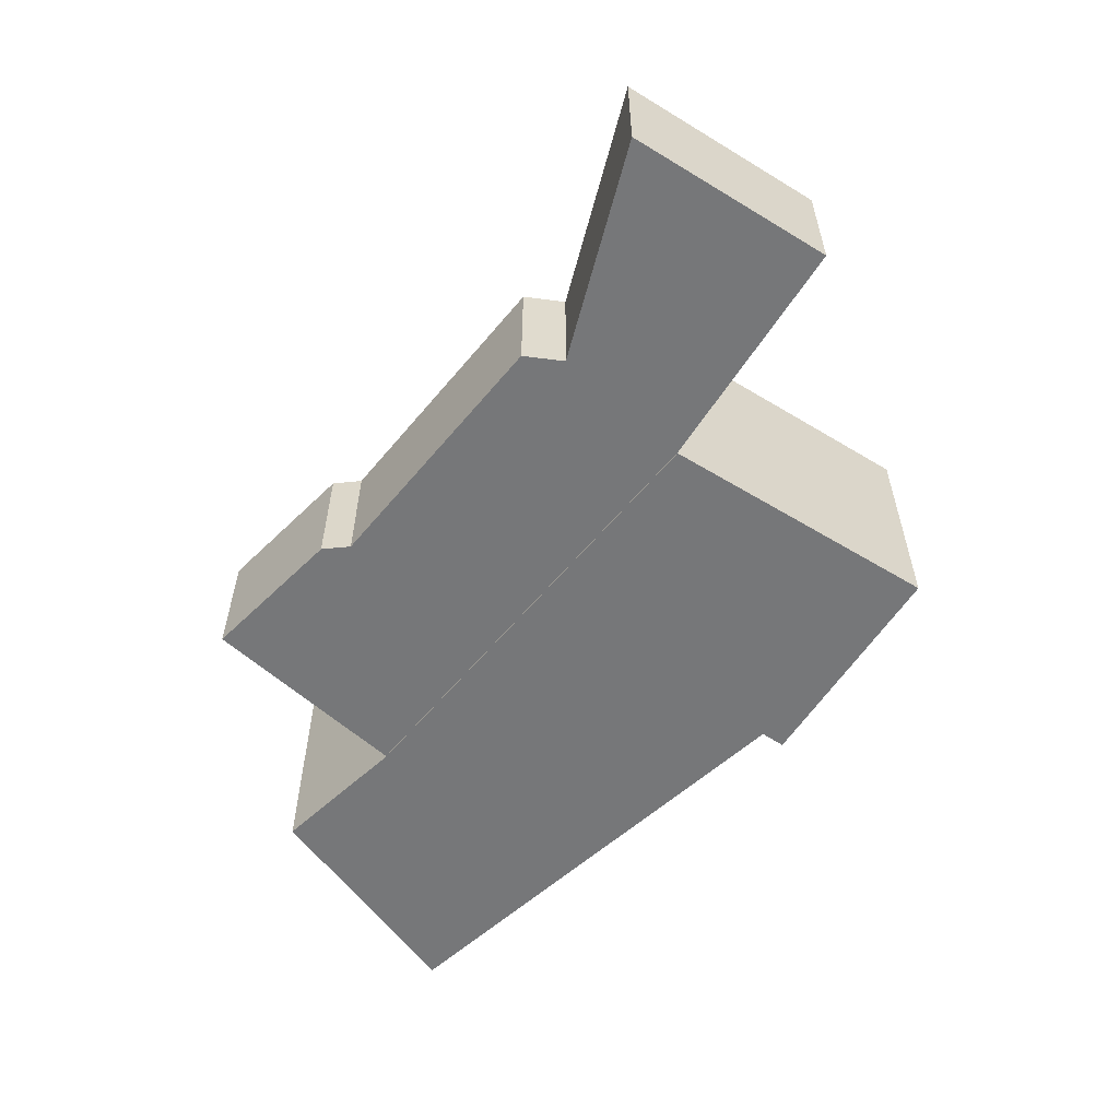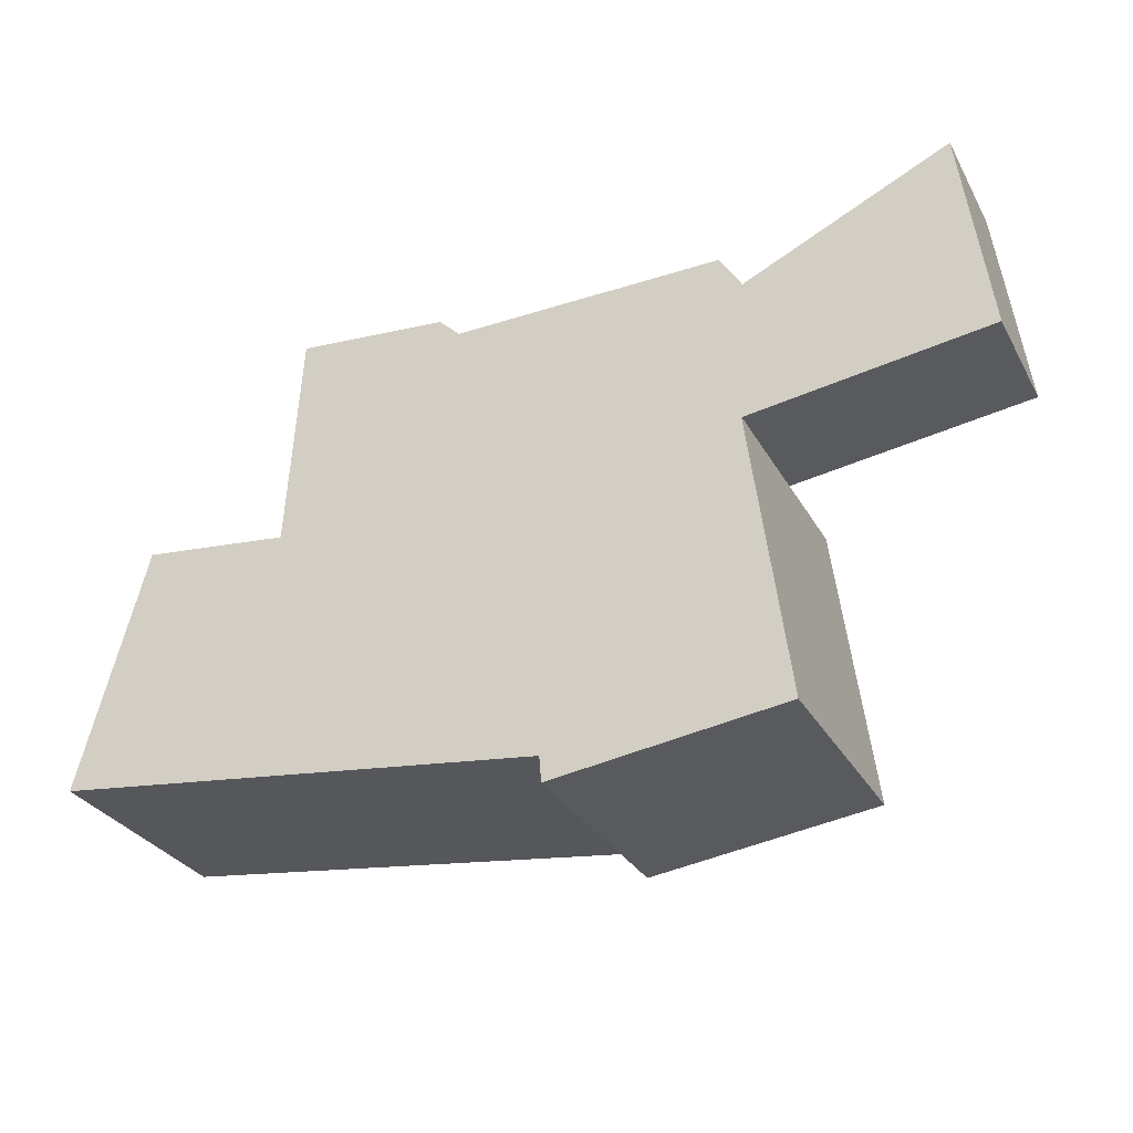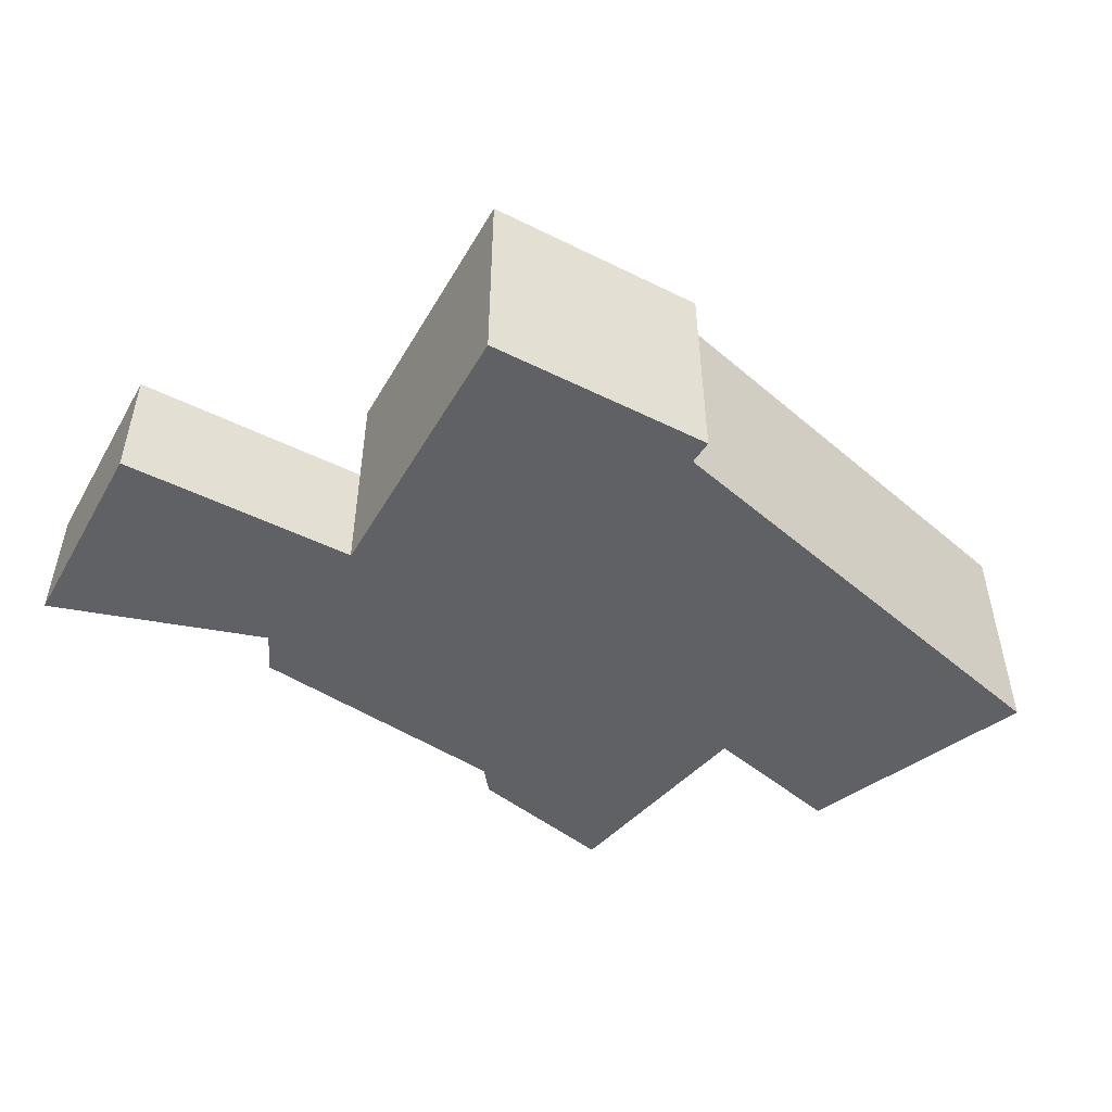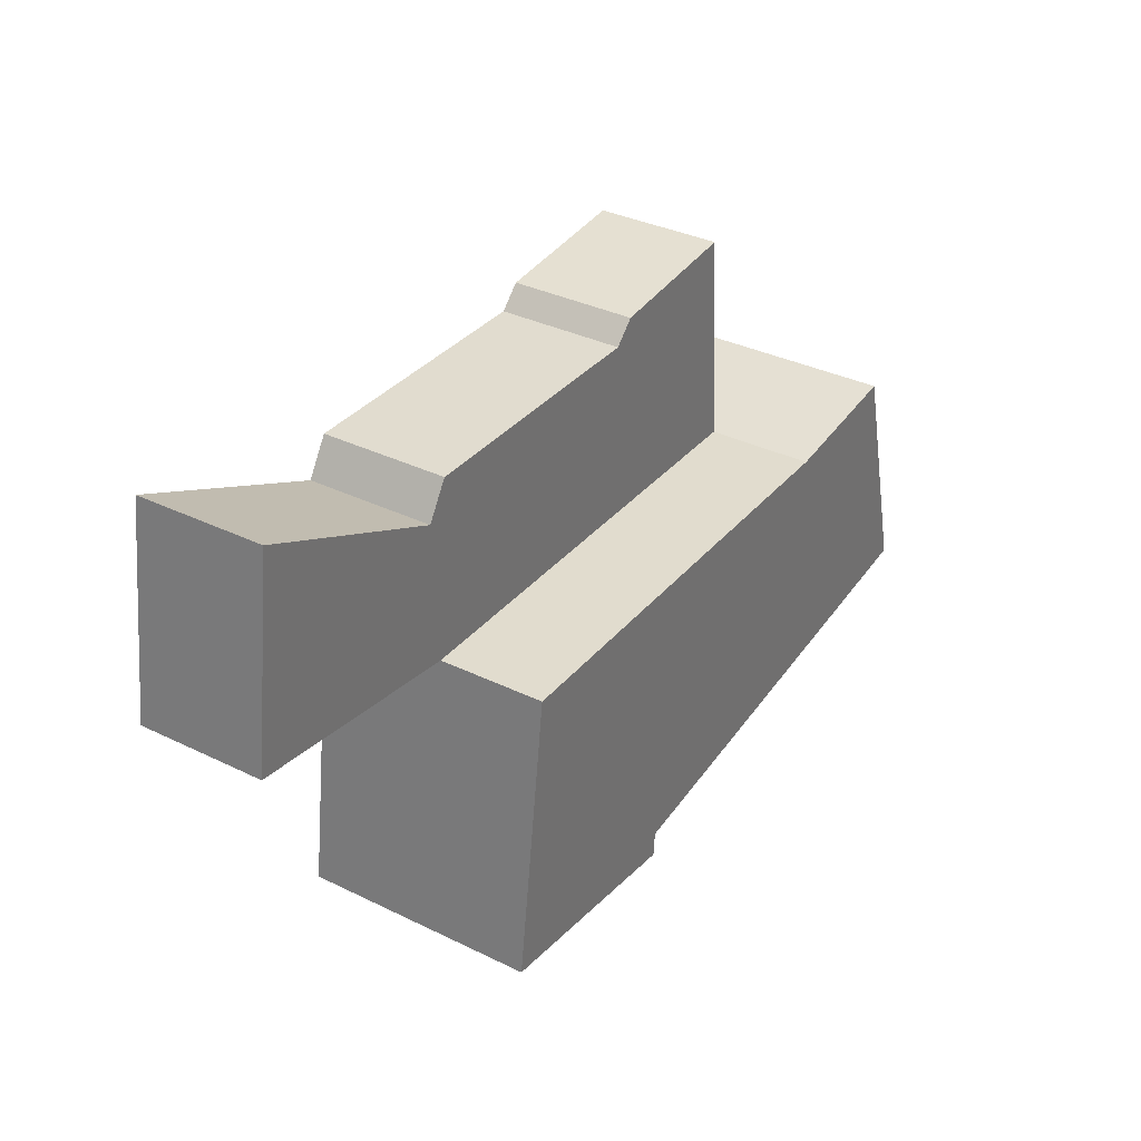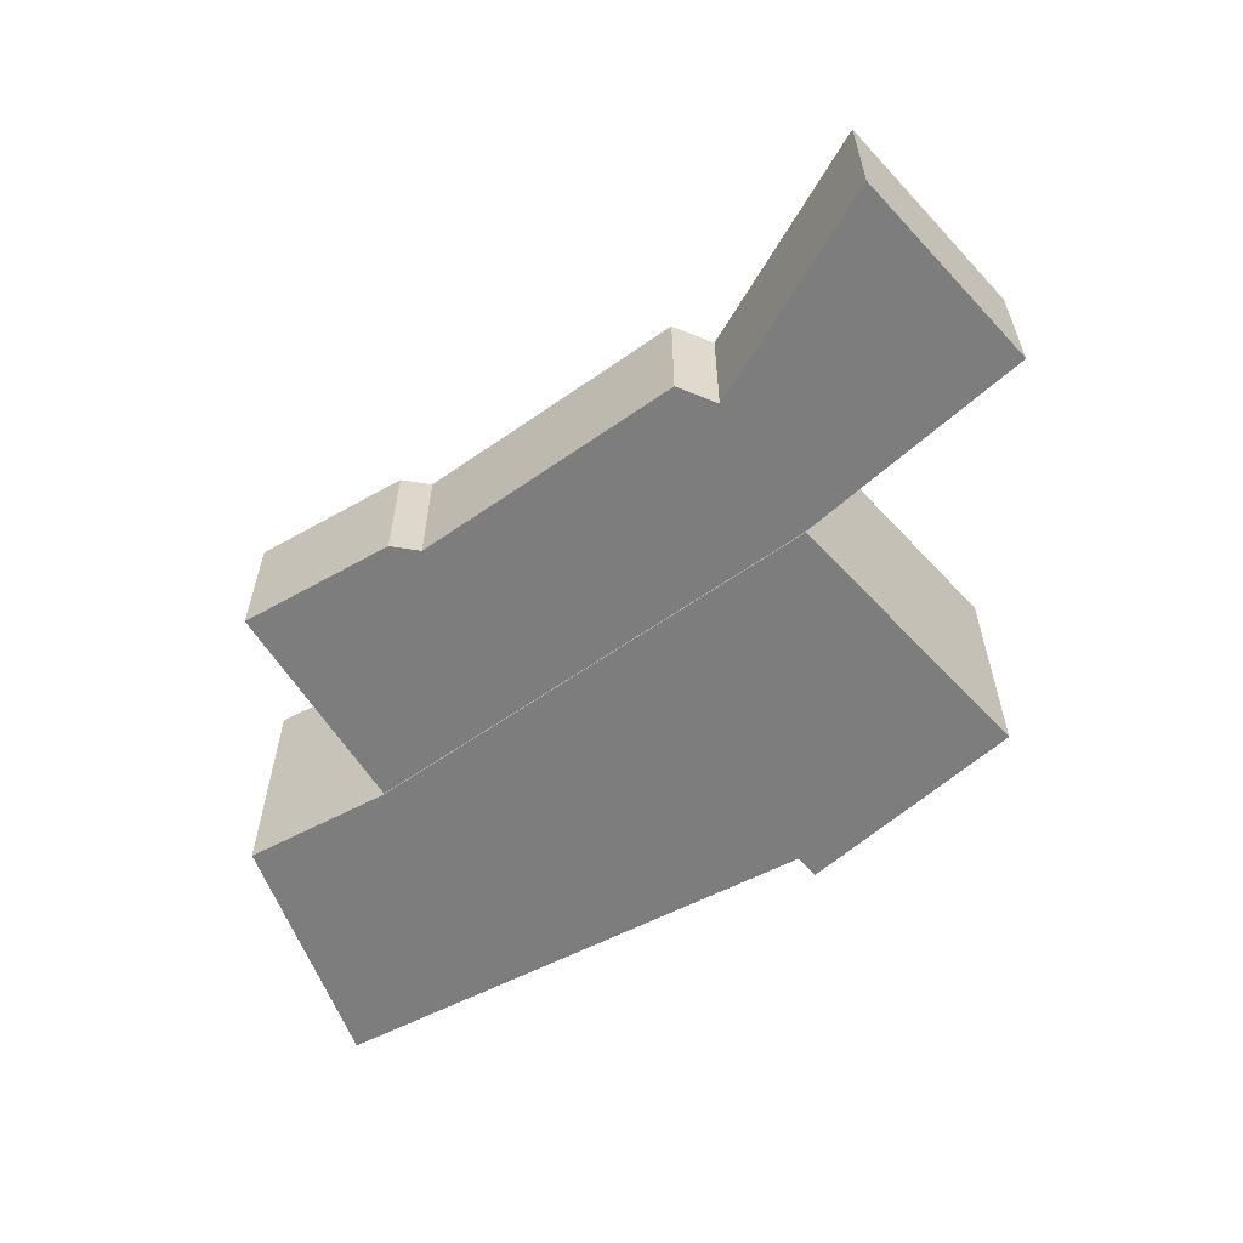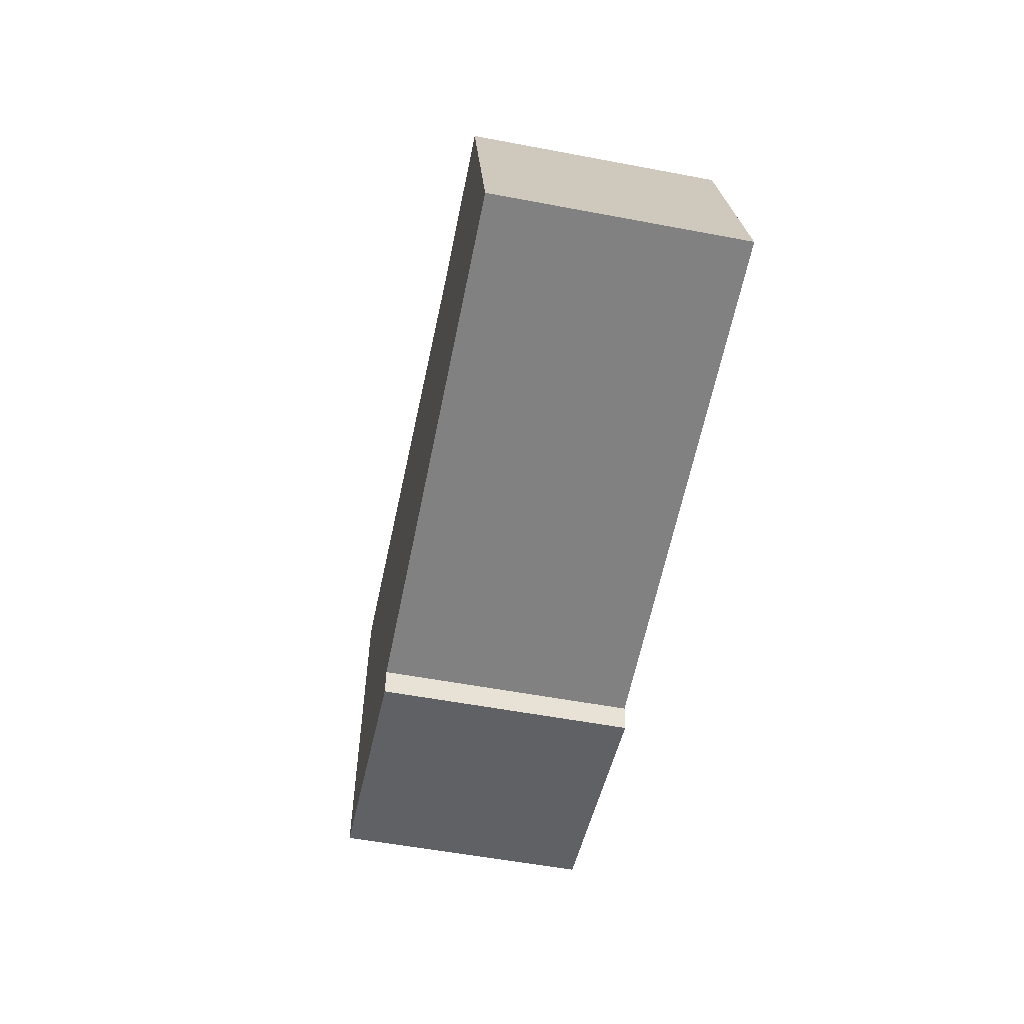
<metadata>
{"format":"obj","ext":"obj","renderer":"f3d","projection":"perspective","resolution":1024,"background":"white","views":[{"elev":-57.1,"azim":50.2,"up":"+Y"},{"elev":-30.0,"azim":24.4,"up":"+Z"},{"elev":-48.9,"azim":143.4,"up":"+Y"},{"elev":34.8,"azim":123.1,"up":"+Z"},{"elev":-59.2,"azim":35.0,"up":"+Y"},{"elev":-53.8,"azim":-101.5,"up":"+Z"}]}
</metadata>
<code>
v  5.937 -3.882e-16 6.34
v  10.58 -7.404e-16 12.09
v  6.327 -7.626e-16 12.45
v  11.17 -7.05e-16 11.51
v  19.15 -4.031e-16 6.583
v  18.72 -7.114e-16 11.62
v  19.34 -6.51e-16 10.63
v  25.06 -8.154e-16 13.32
v  25.82 -4.594e-16 7.502
v  19.15 -0.04 6.583
v  18.12 -0.04 -1.735
v  20.21 -0.04 -1.45
v  5.937 -0.04 6.34
v  13.68 -0.04 -1.621
v  14.19 -0.04 -2.272
v  13.74 -0.04 -2.333
v  10.28 -0.04 -1.218
v  4.096 -0.04 -0.486
v  1.84 -0.04 6.781
v  1.538 -0.04 -0.1825
v  0 -0.04 -2.449e-18
v  6.327 3.535 12.45
v  19.15 3.535 6.583
v  5.937 3.535 6.34
v  11.17 3.535 11.51
v  10.58 3.535 12.09
v  18.72 3.535 11.62
v  19.34 3.535 10.63
v  25.82 3.535 7.502
v  25.06 3.535 13.32
v  20.21 6.499 -1.45
v  5.937 6.499 6.34
v  19.15 6.499 6.583
v  18.12 6.499 -1.735
v  1.84 6.499 6.781
v  13.68 6.499 -1.622
v  14.19 6.499 -2.272
v  13.74 6.499 -2.334
v  10.28 6.499 -1.218
v  0.0001392 6.499 -0.0002067
v  1.539 6.499 -0.1827
v  4.096 6.499 -0.4862
g defaultobject
f 1 2 3
f 2 1 4
f 4 1 5
f 4 5 6
f 6 5 7
f 7 5 8
f 8 5 9
f 10 11 12
f 11 10 13
f 11 13 14
f 11 14 15
f 15 14 16
f 14 13 17
f 17 13 18
f 18 13 19
f 18 19 20
f 20 19 21
f 22 23 24
f 23 22 25
f 25 22 26
f 23 25 27
f 23 27 28
f 28 29 23
f 29 28 30
f 31 32 33
f 32 31 34
f 32 34 35
f 35 34 36
f 36 34 37
f 36 37 38
f 35 39 40
f 39 35 36
f 40 39 41
f 41 39 42
f 22 1 3
f 1 22 24
f 2 22 3
f 22 2 26
f 4 26 2
f 26 4 25
f 6 25 4
f 25 6 27
f 7 27 6
f 27 7 28
f 8 28 7
f 28 8 30
f 9 30 8
f 30 9 29
f 23 9 5
f 9 23 29
f 24 5 1
f 5 24 23
f 12 33 10
f 33 12 31
f 34 12 11
f 12 34 31
f 37 11 15
f 11 37 34
f 38 15 16
f 15 38 37
f 36 16 14
f 16 36 38
f 39 14 17
f 14 39 36
f 42 17 18
f 17 42 39
f 41 18 20
f 18 41 42
f 40 20 21
f 20 40 41
f 35 21 19
f 21 35 40
f 13 35 19
f 35 13 32
f 10 32 13
f 32 10 33

</code>
